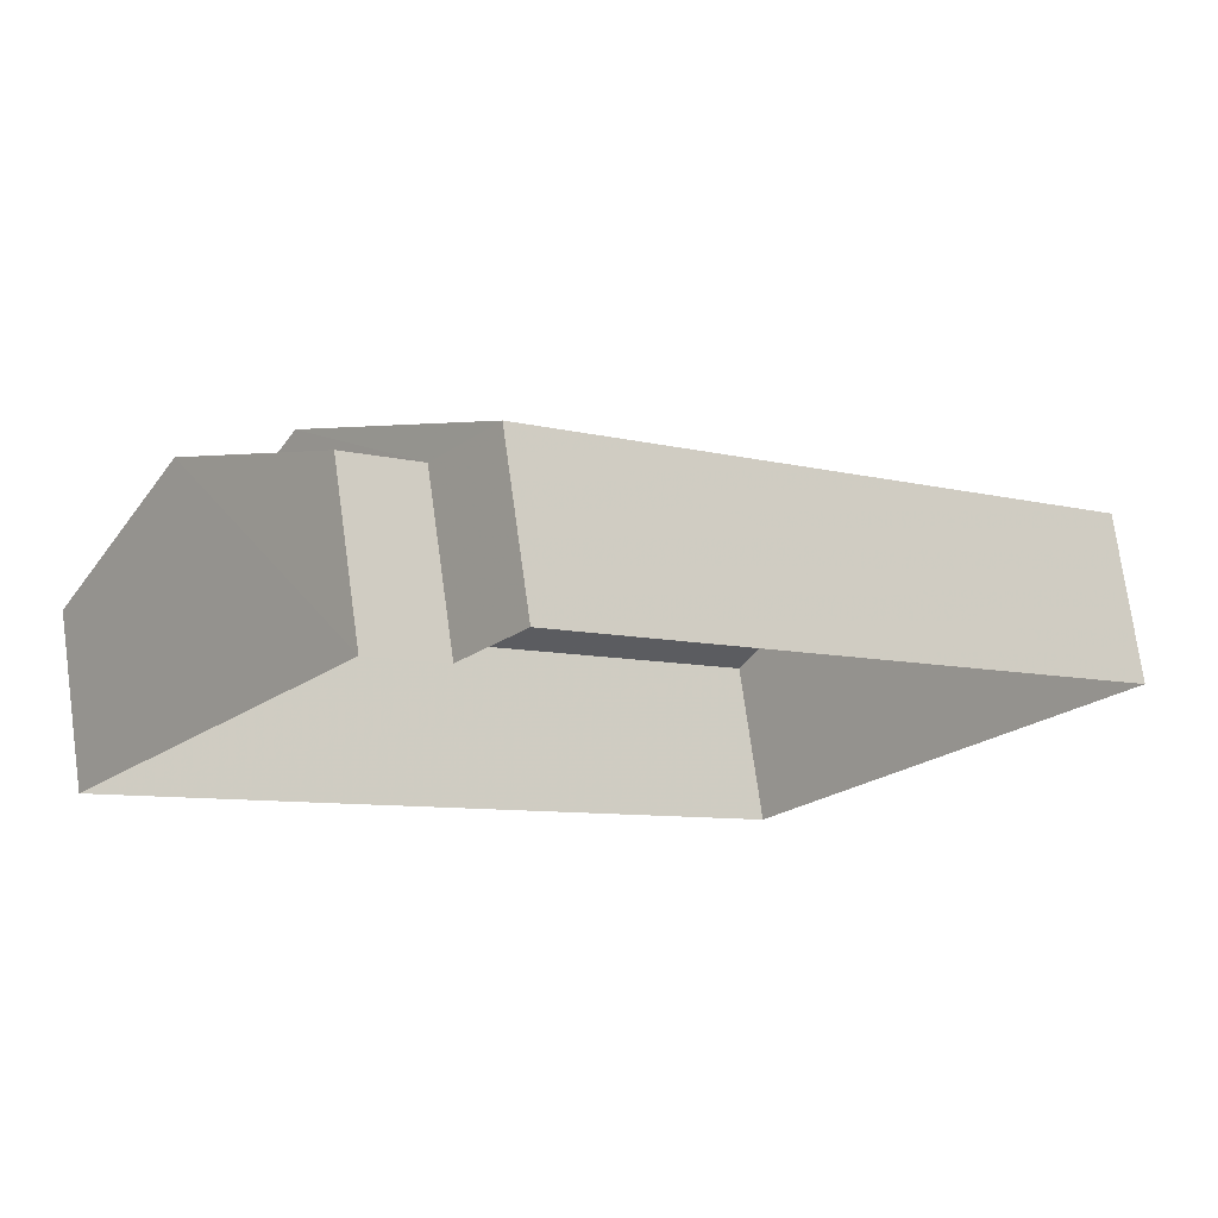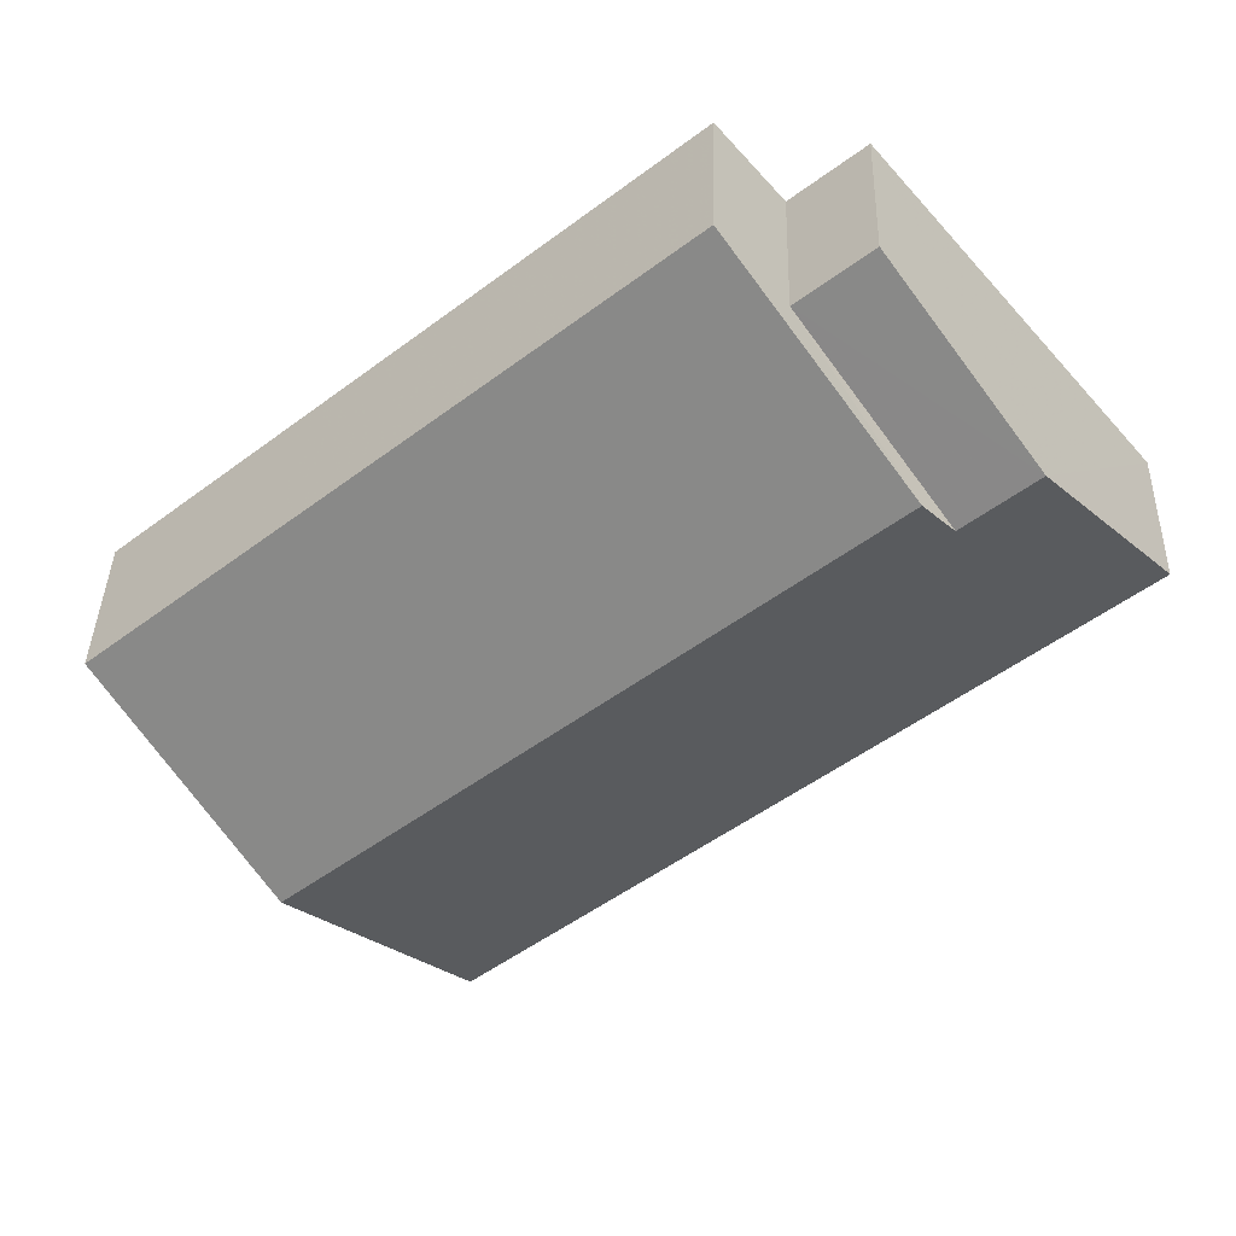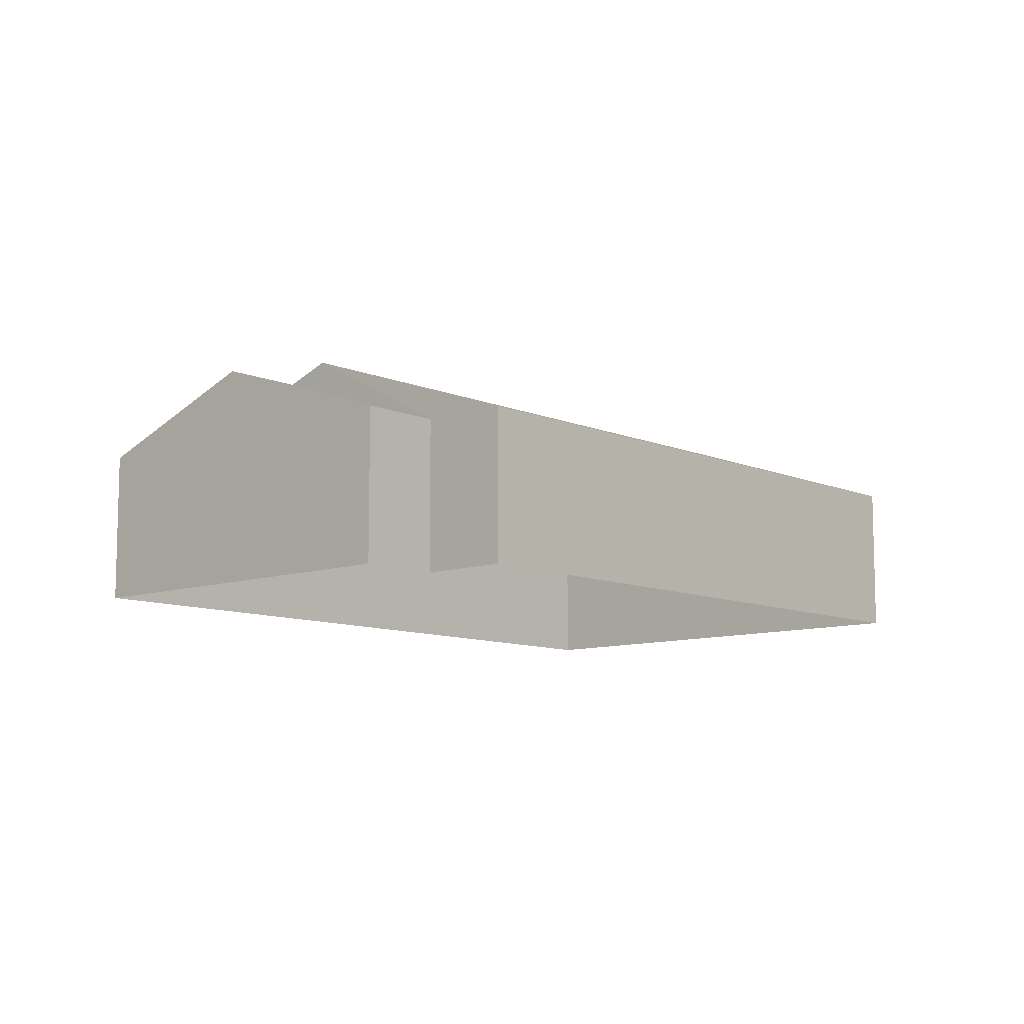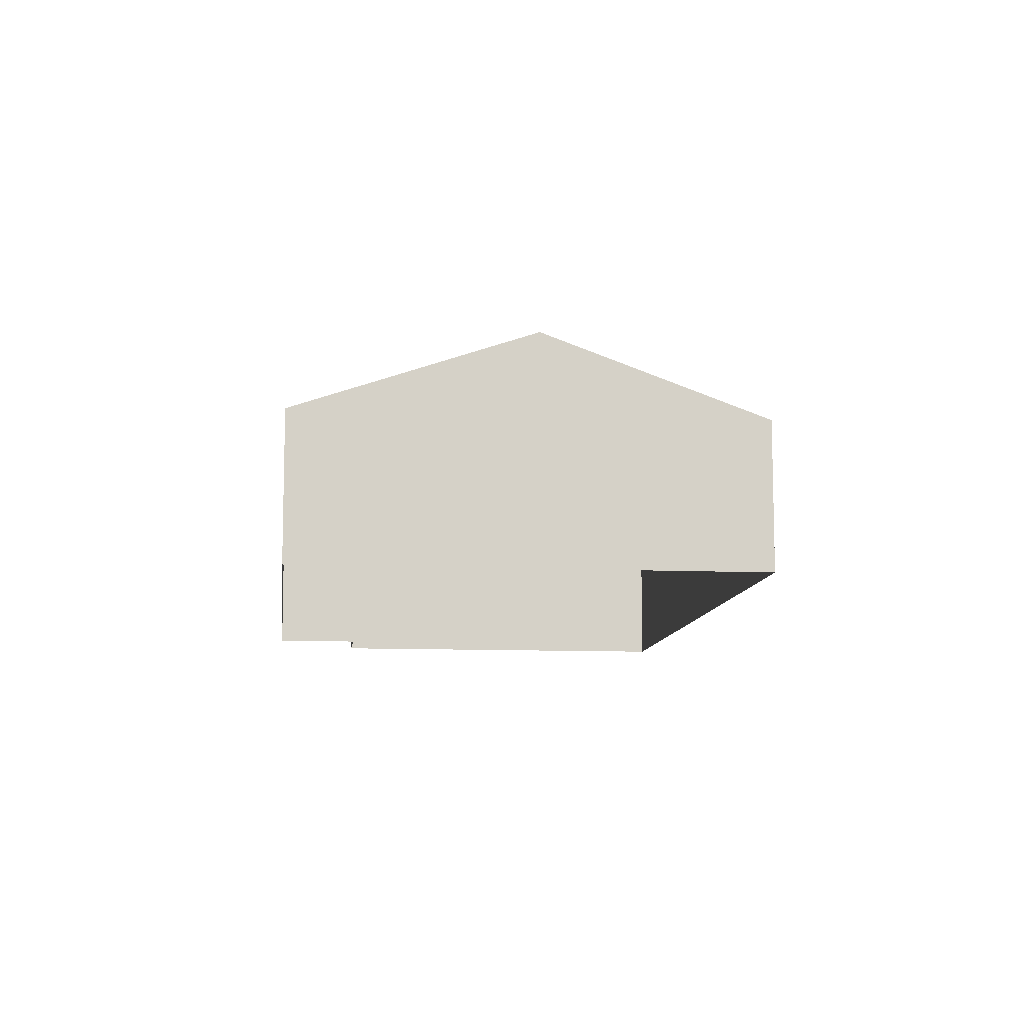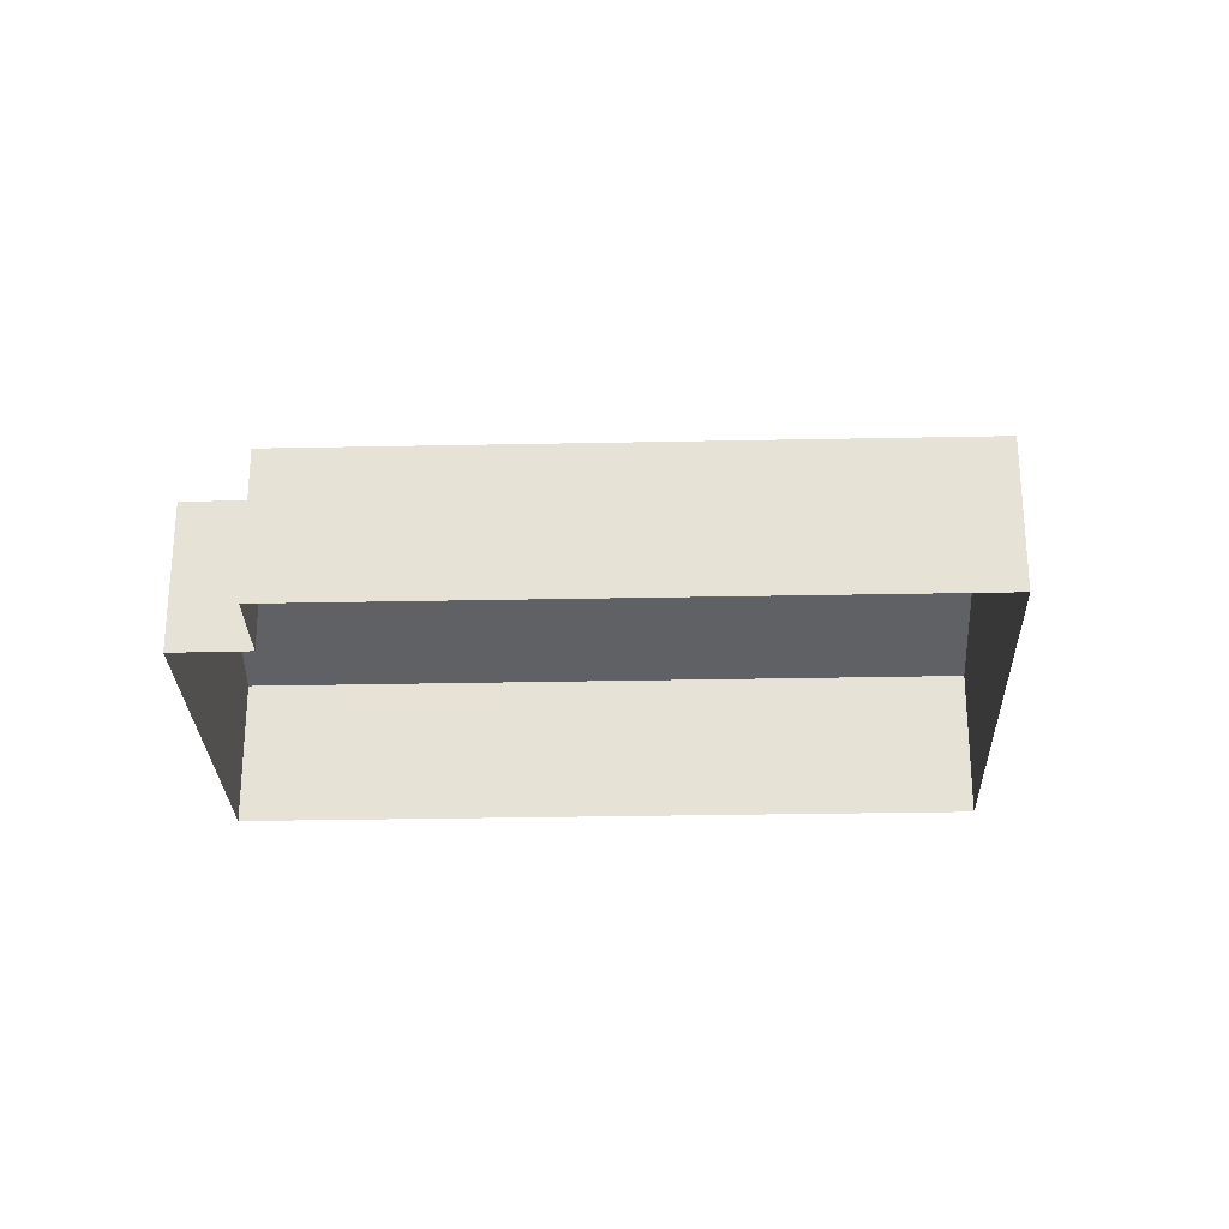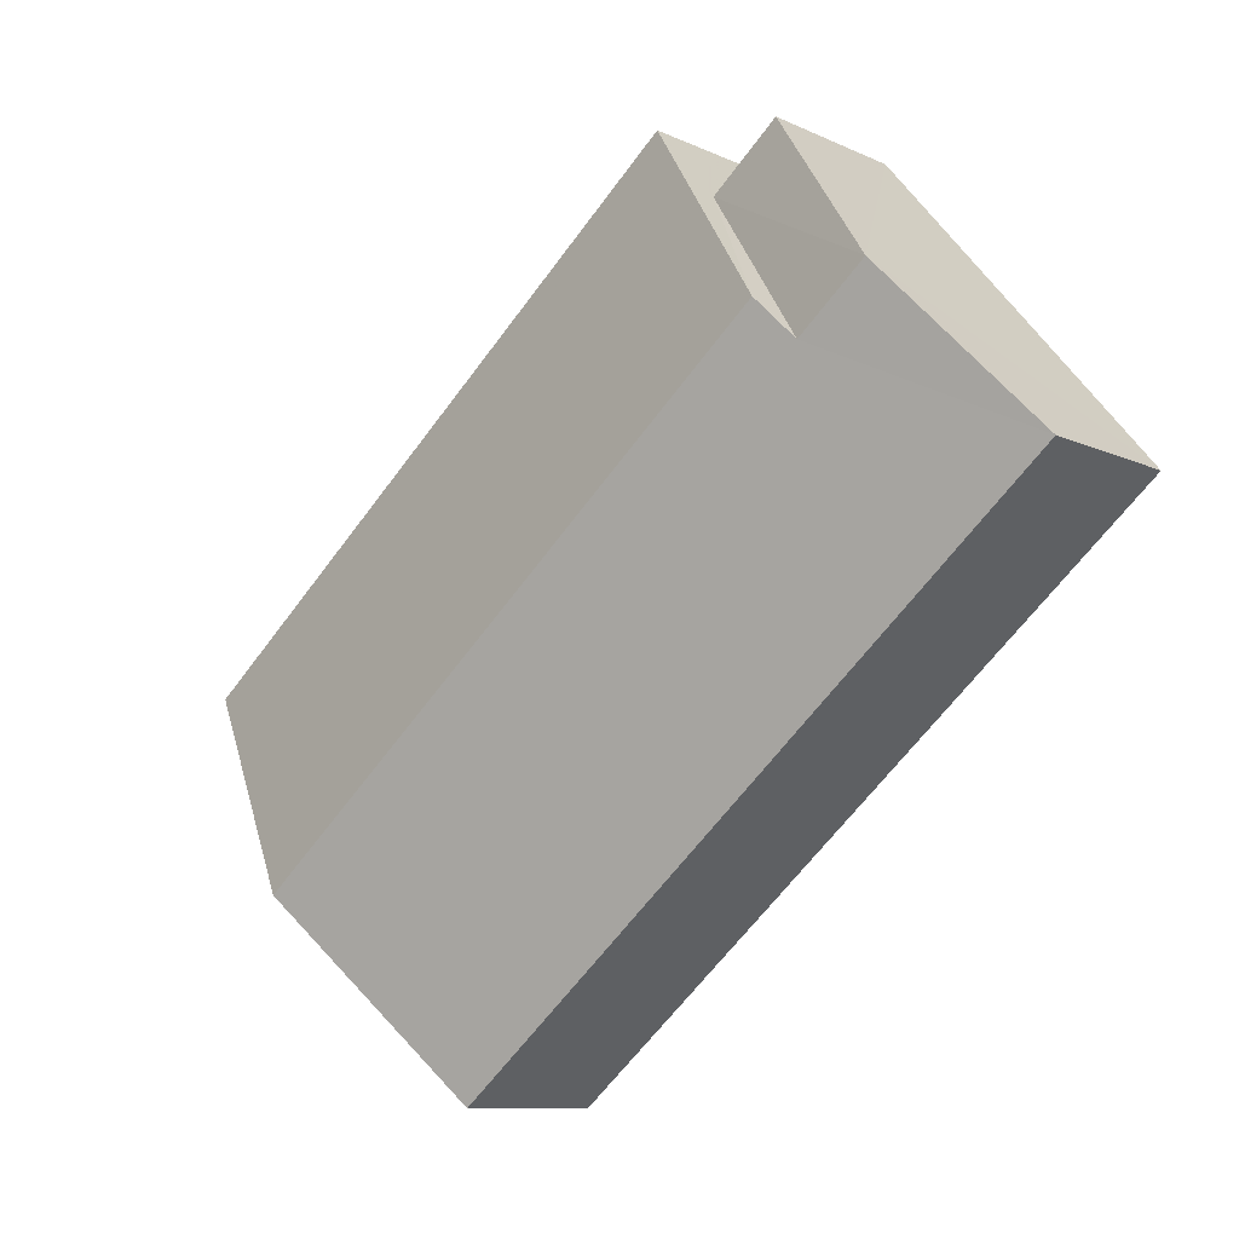
<metadata>
{"format":"obj","ext":"obj","renderer":"f3d","projection":"perspective","resolution":1024,"background":"white","views":[{"elev":74.1,"azim":172.3,"up":"+Y"},{"elev":38.7,"azim":1.5,"up":"+Y"},{"elev":-9.6,"azim":171.7,"up":"+Z"},{"elev":-9.9,"azim":-56.5,"up":"+Z"},{"elev":-27.1,"azim":-138.3,"up":"+Z"},{"elev":-9.8,"azim":40.0,"up":"+Y"}]}
</metadata>
<code>
v -2.254e+05 -1.284e+05 12.58
v -2.254e+05 -1.284e+05 12.58
v -2.254e+05 -1.285e+05 12.58
v -2.254e+05 -1.285e+05 12.58
v -2.253e+05 -1.285e+05 12.58
v -2.253e+05 -1.284e+05 12.58
v -2.253e+05 -1.284e+05 17.35
v -2.254e+05 -1.285e+05 17.35
v -2.253e+05 -1.284e+05 17.01
v -2.254e+05 -1.285e+05 15.67
v -2.253e+05 -1.285e+05 15.67
v -2.253e+05 -1.284e+05 17.01
v -2.254e+05 -1.284e+05 15.67
v -2.253e+05 -1.284e+05 15.67
v -2.254e+05 -1.284e+05 15.67
v -2.254e+05 -1.285e+05 15.67
f 1 2 3
f 3 2 4
f 4 2 5
f 2 6 5
f 7 8 9
f 8 10 9
f 9 11 12
f 9 10 11
f 13 12 14
f 13 9 12
f 8 15 16
f 8 7 15
f 15 1 3
f 16 15 3
f 11 5 12
f 5 6 12
f 6 14 12
f 2 14 6
f 2 13 14
f 5 11 10
f 4 5 10
f 2 15 13
f 9 13 7
f 2 1 15
f 13 15 7
f 16 3 8
f 3 4 8
f 4 10 8

</code>
